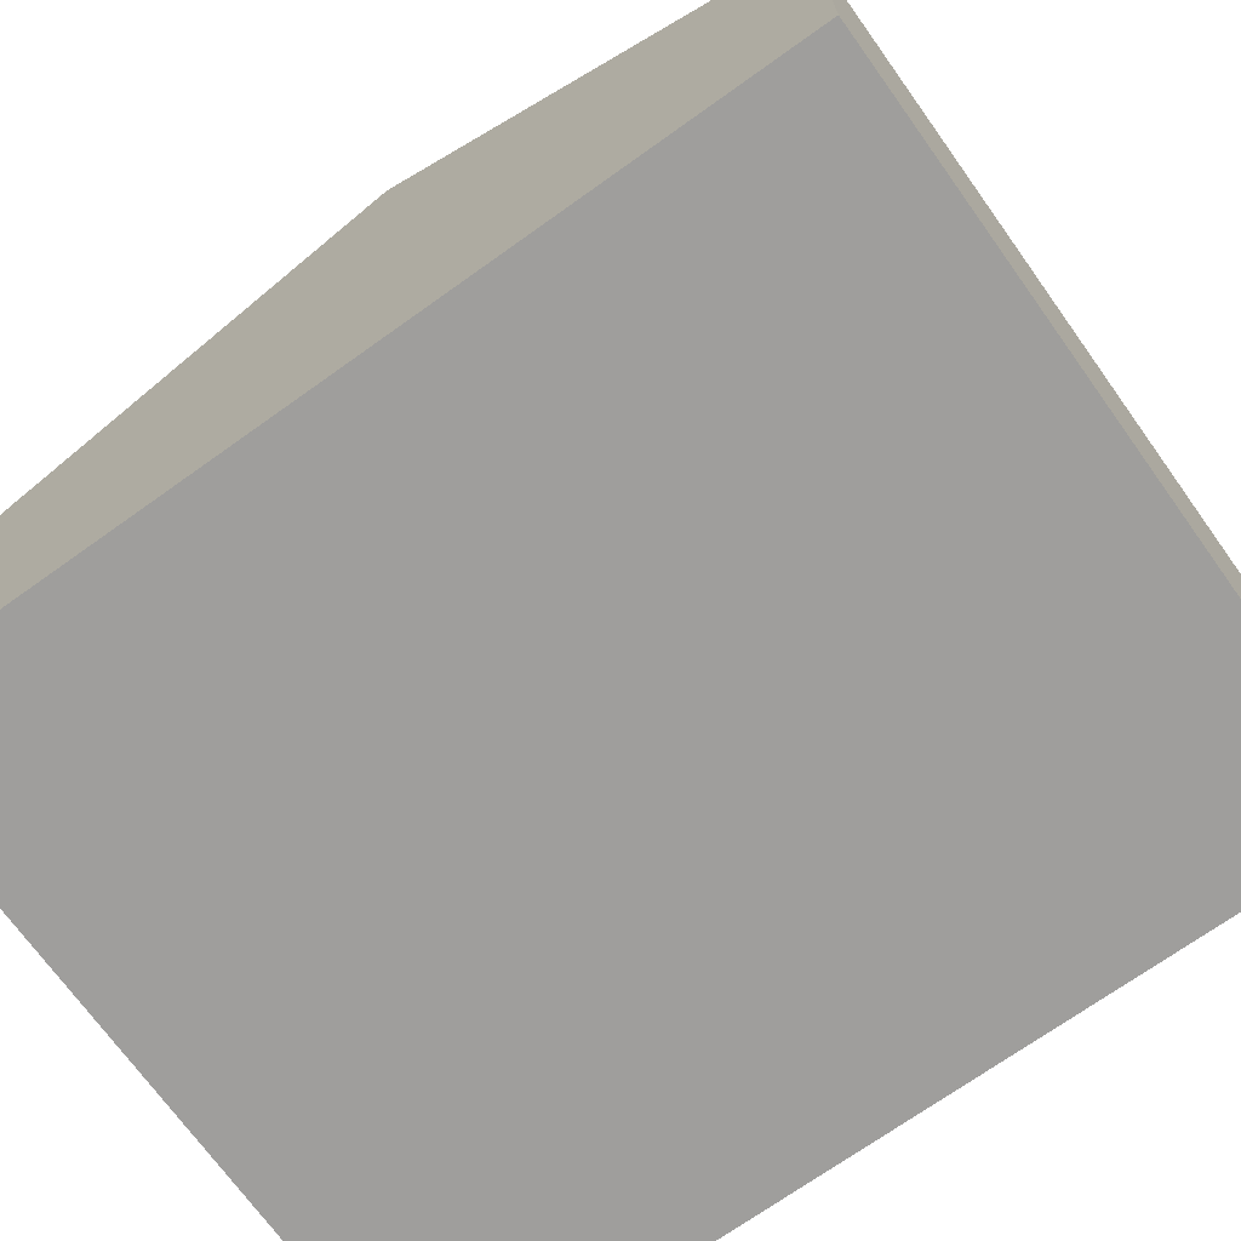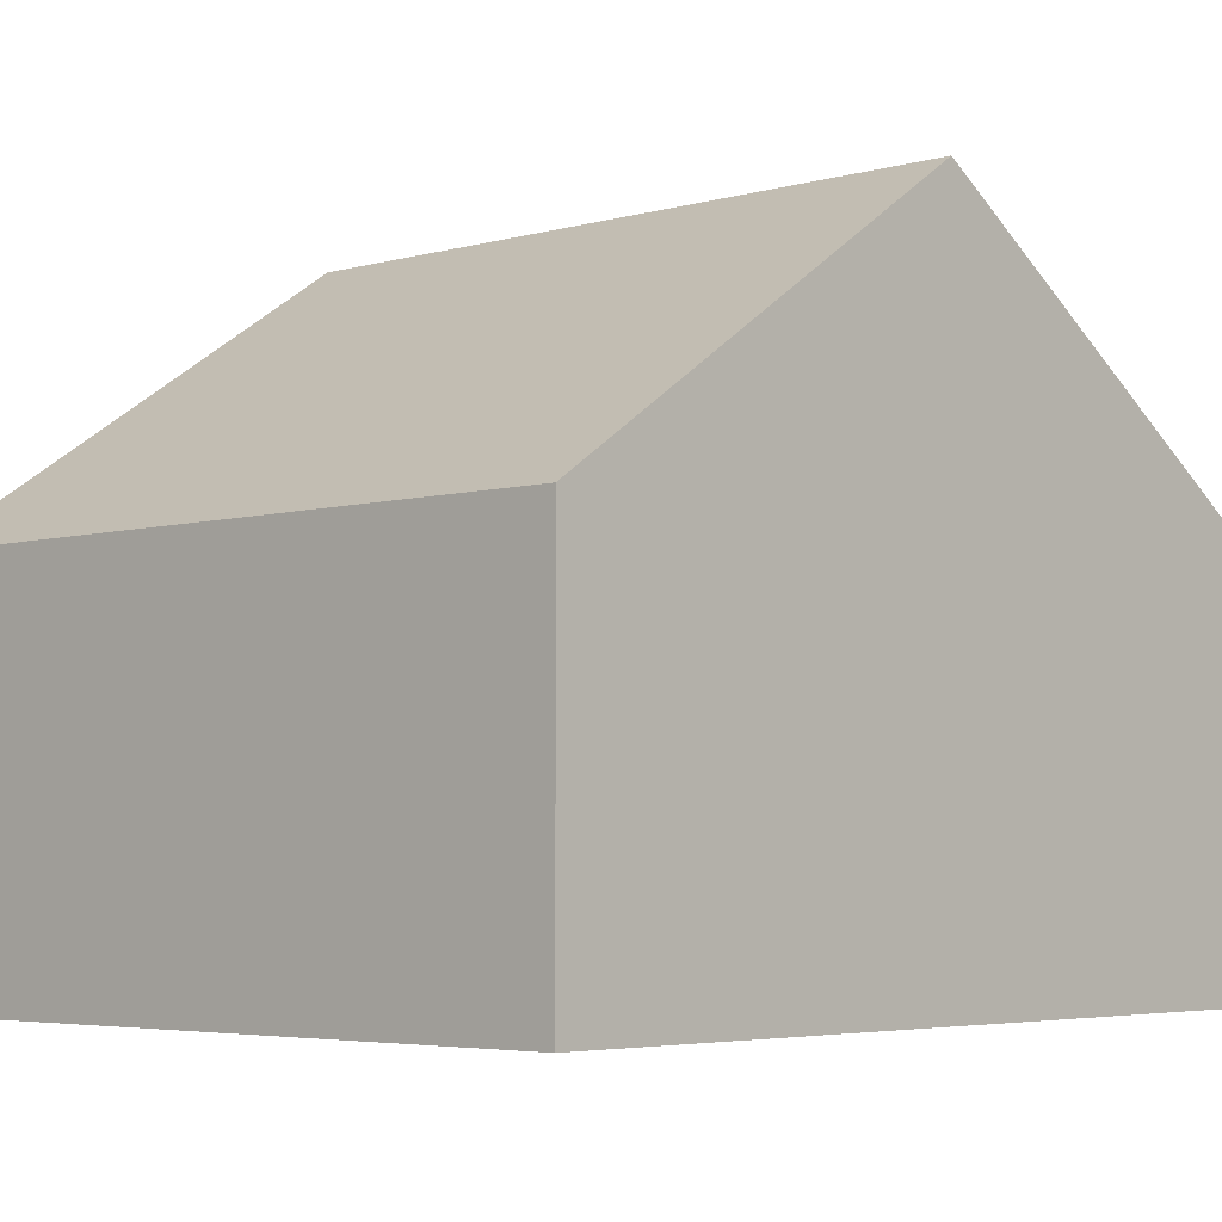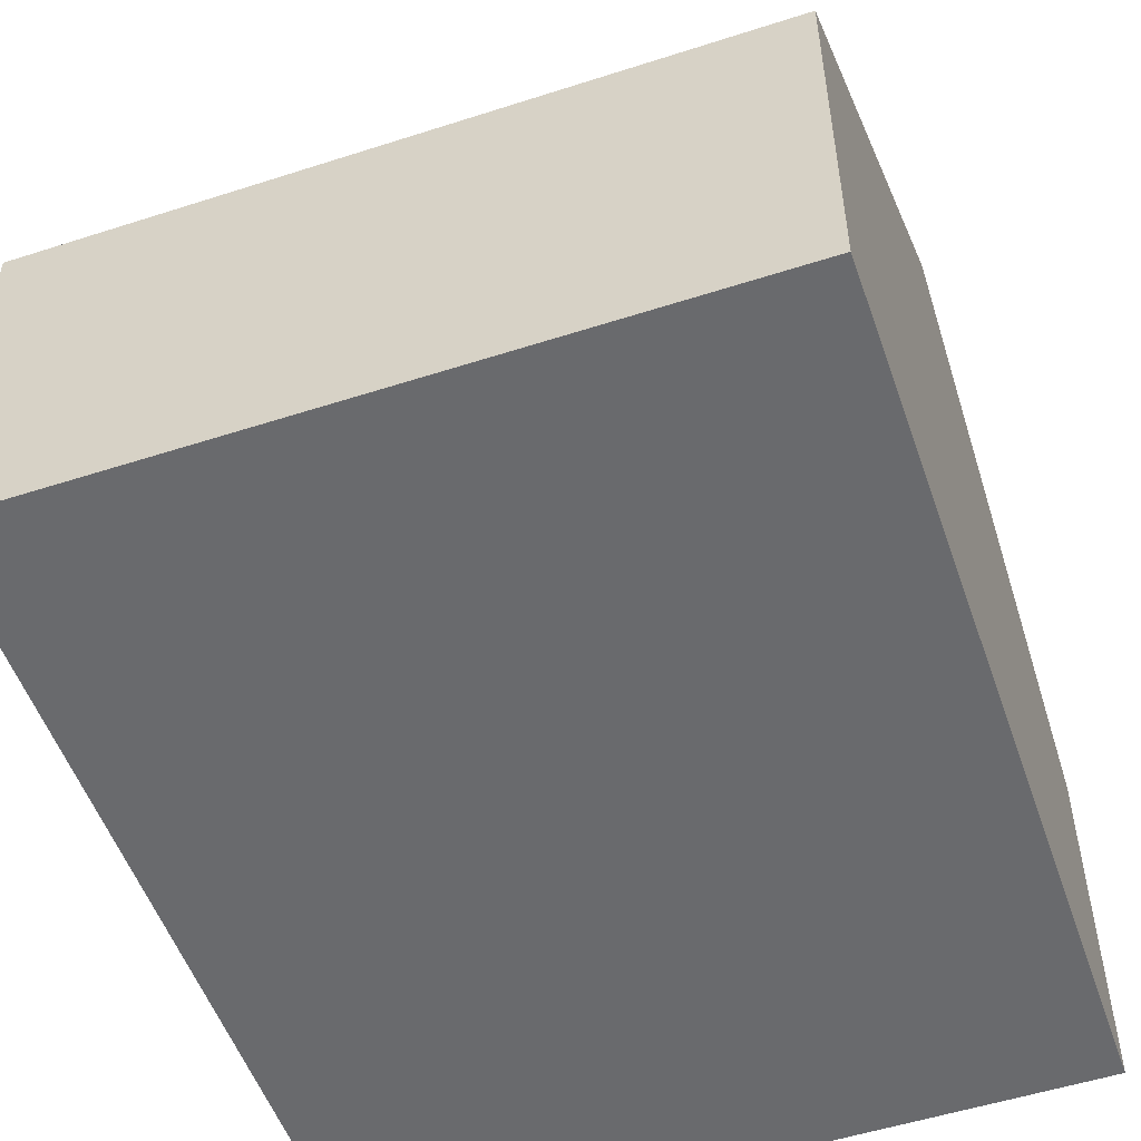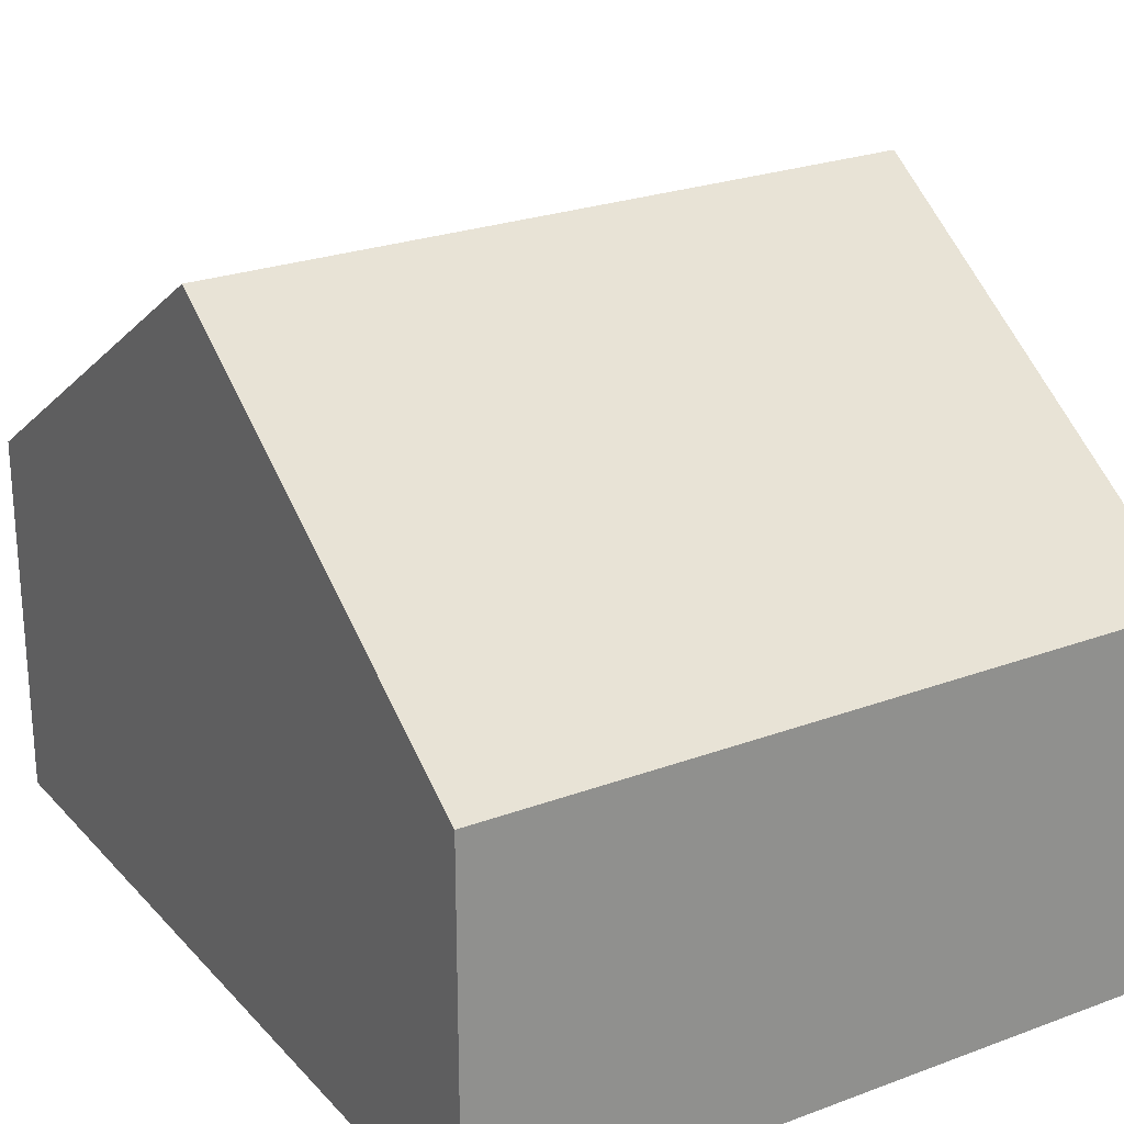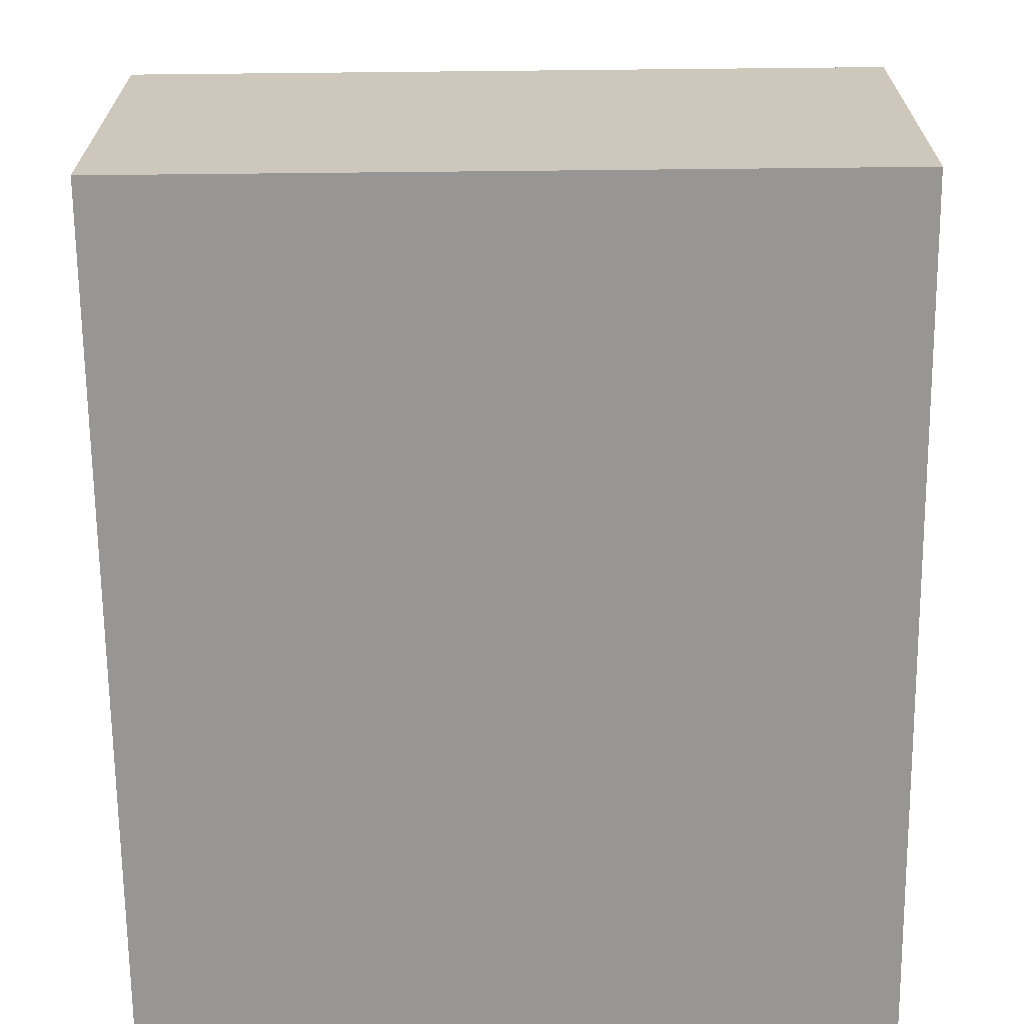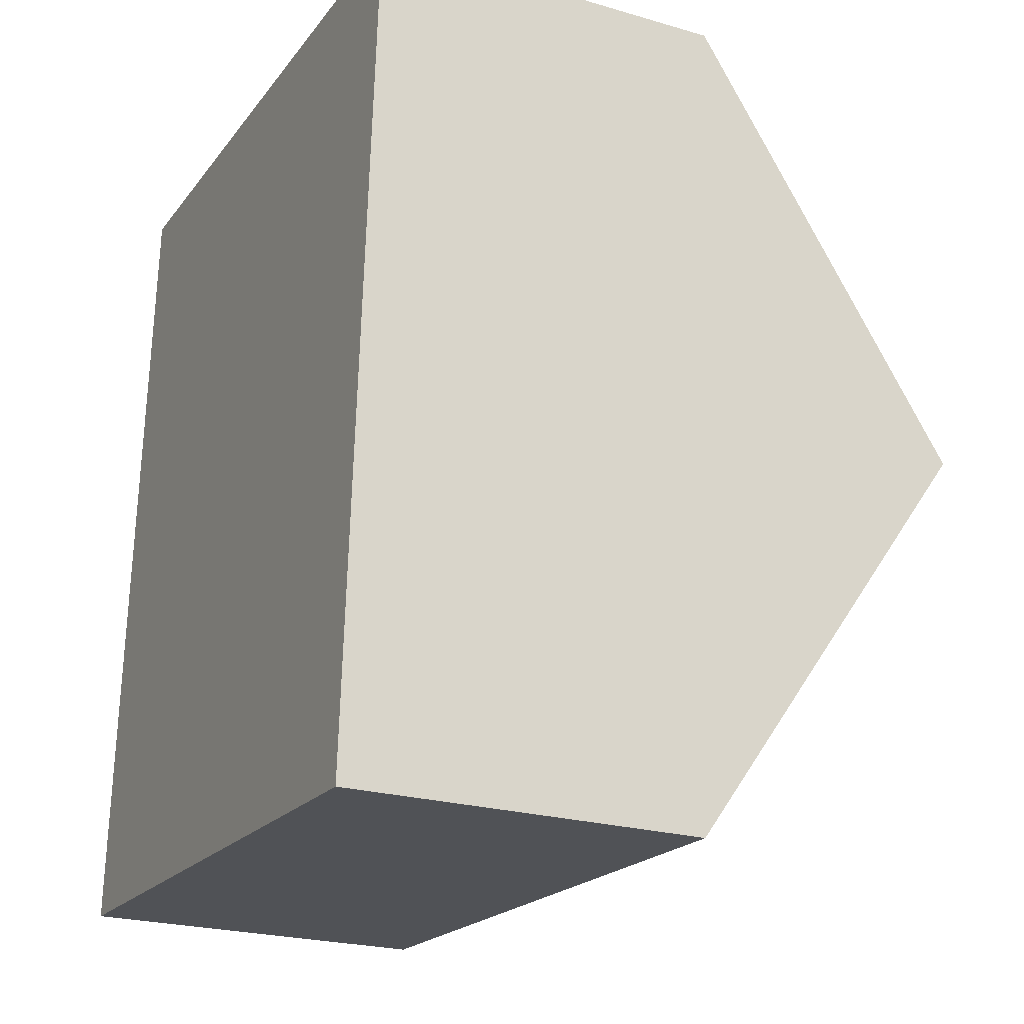
<metadata>
{"format":"obj","ext":"obj","renderer":"f3d","projection":"perspective","resolution":1024,"background":"white","views":[{"elev":-70.9,"azim":-50.8,"up":"+Y"},{"elev":-4.4,"azim":-133.3,"up":"+Y"},{"elev":-53.0,"azim":22.7,"up":"+Y"},{"elev":24.7,"azim":-27.8,"up":"+Y"},{"elev":-68.0,"azim":-175.8,"up":"+Y"},{"elev":-23.8,"azim":64.1,"up":"+Z"}]}
</metadata>
<code>
v  9.136 4.78 -0.577
v  0.352 8.488 5.563
v  9.488 8.488 4.986
v  0 4.78 2.927e-16
v  9.839 4.78 10.55
v  0.703 4.78 11.13
v  0 0 0
v  0.352 -3.406e-16 5.563
v  0.703 -6.813e-16 11.13
v  9.839 -6.459e-16 10.55
v  9.488 -3.053e-16 4.986
v  9.136 3.533e-17 -0.577
g defaultobject
f 1 2 3
f 2 1 4
f 2 5 3
f 5 2 6
f 7 2 4
f 2 7 6
f 6 7 8
f 6 8 9
f 9 5 6
f 5 9 10
f 10 3 5
f 3 10 1
f 1 10 11
f 1 11 12
f 12 4 1
f 4 12 7
f 8 10 9
f 10 8 7
f 10 7 12
f 10 12 11

</code>
